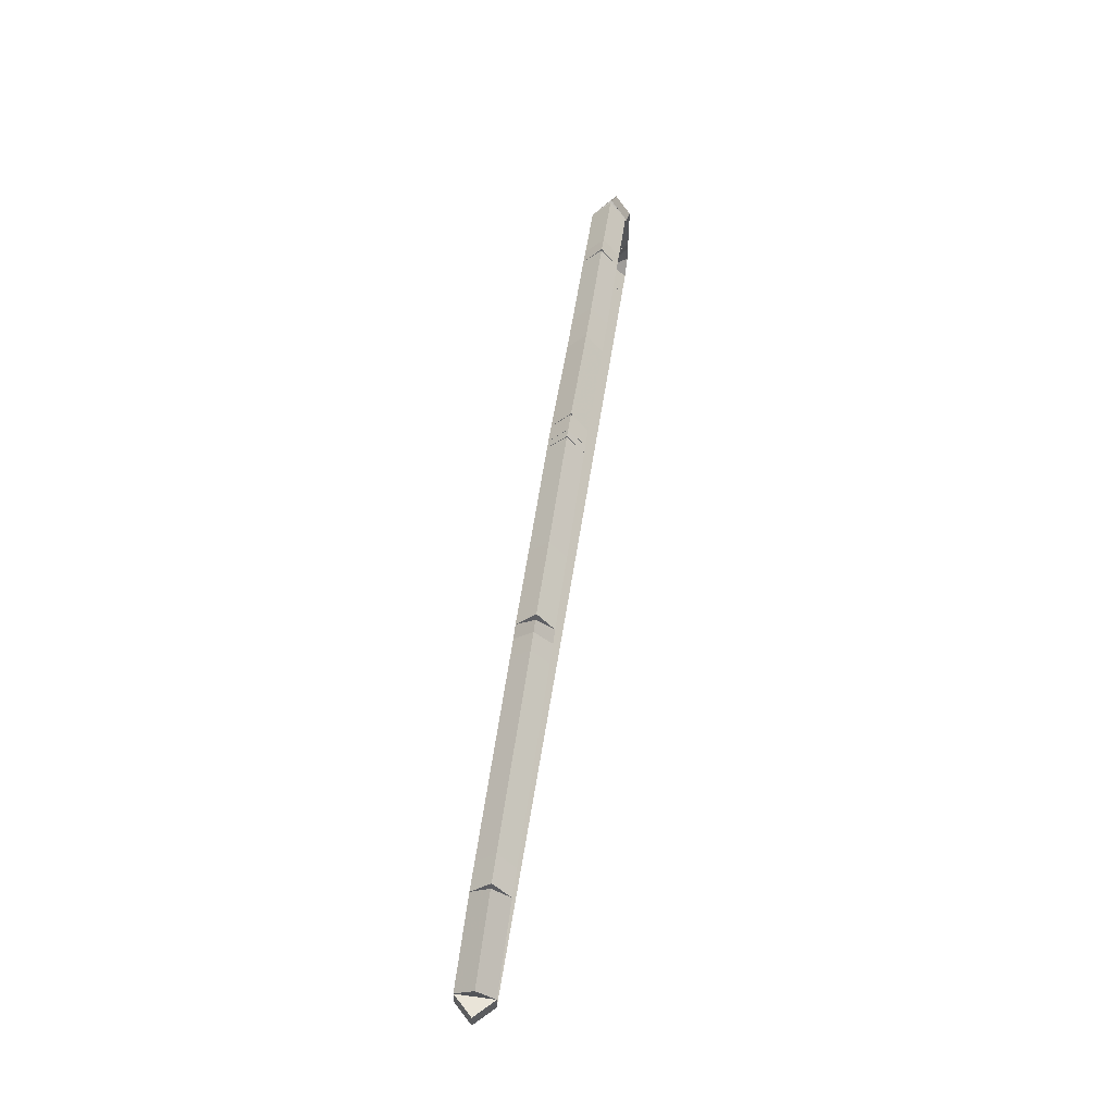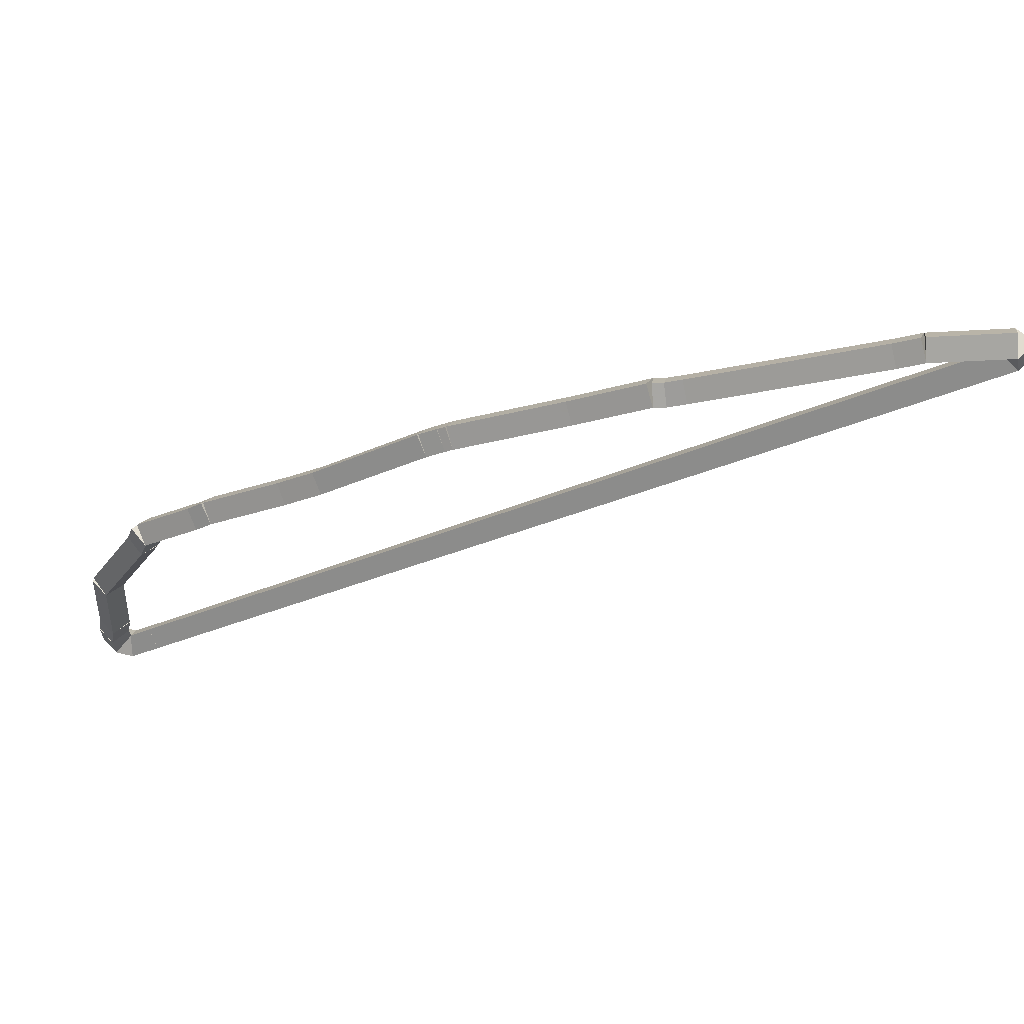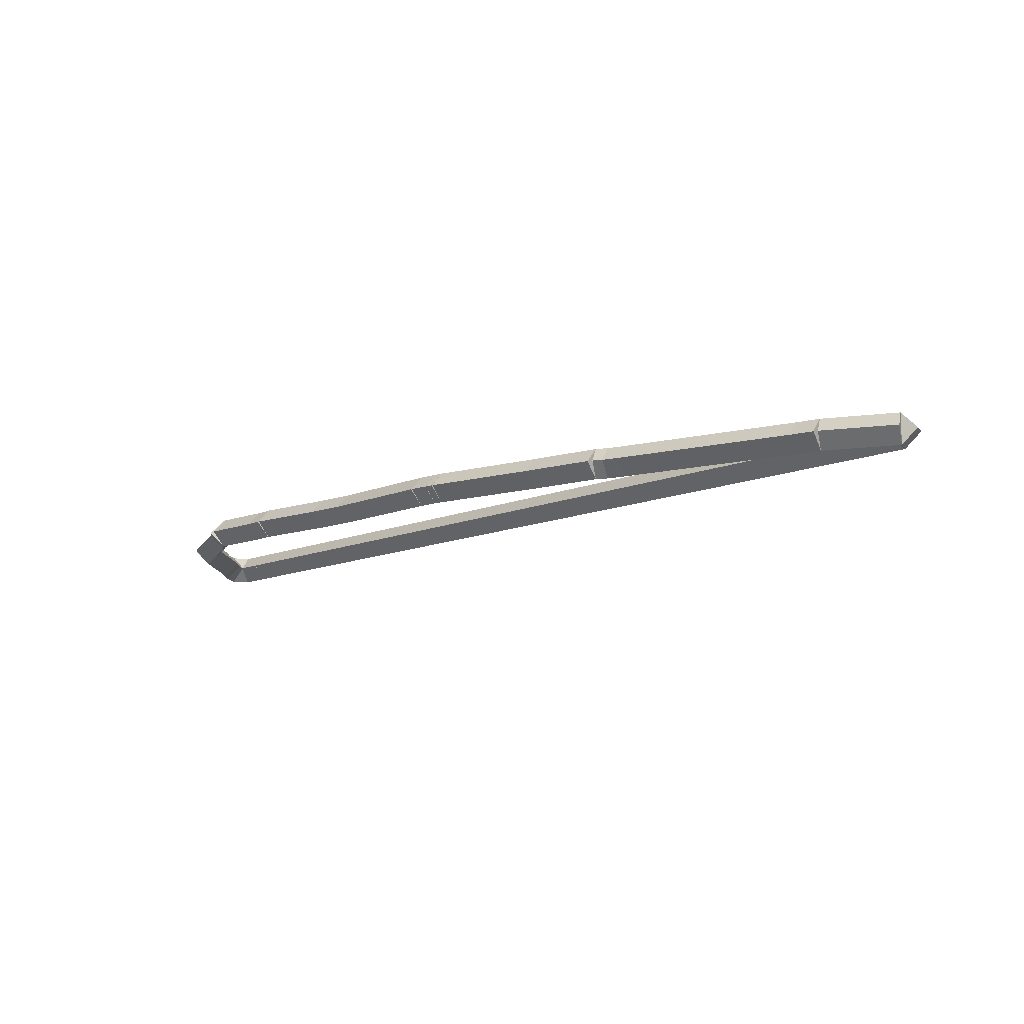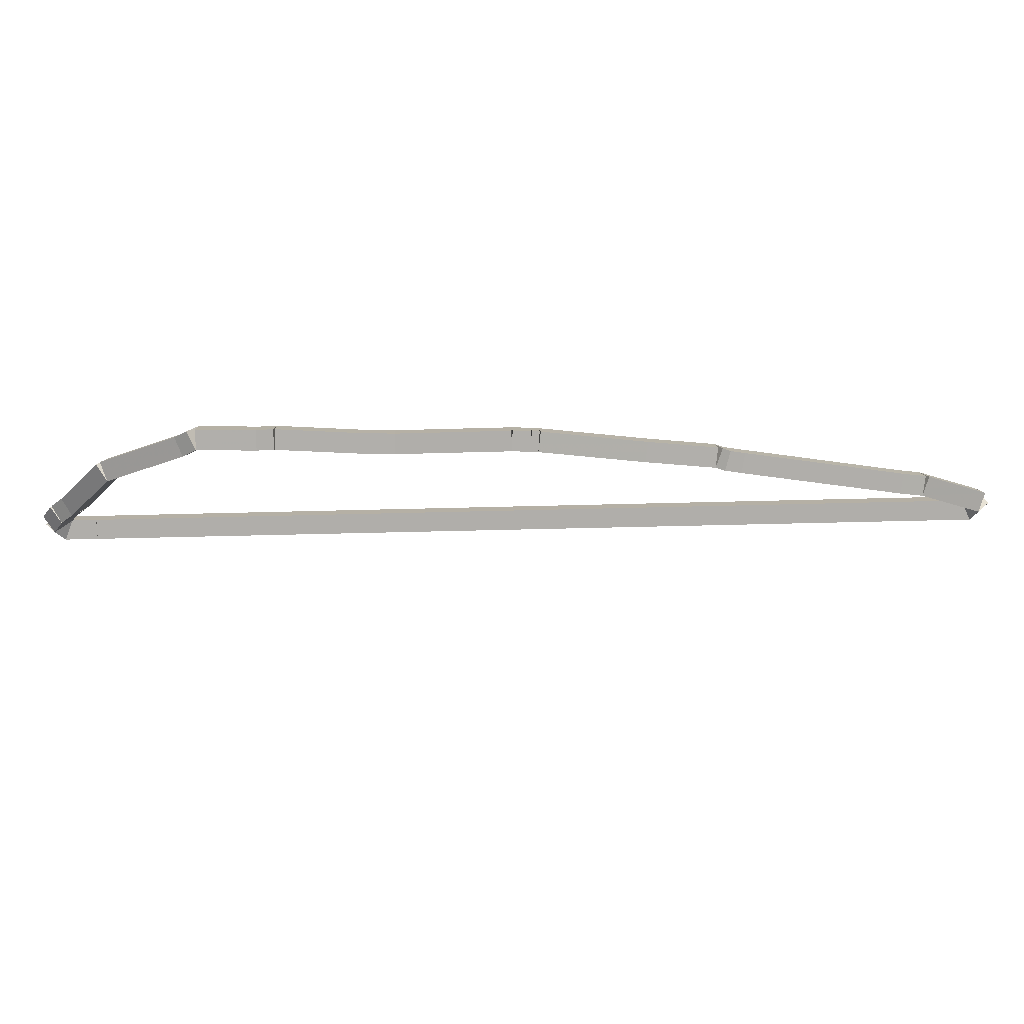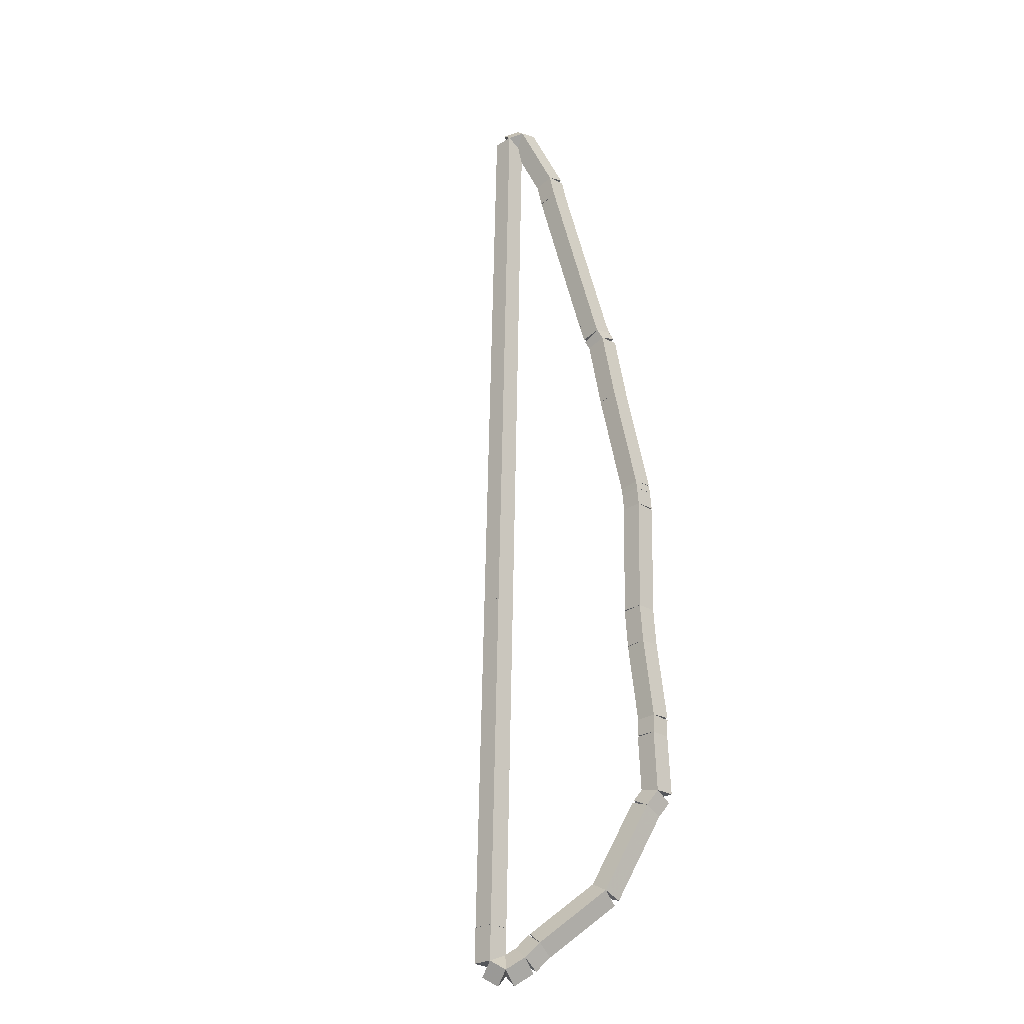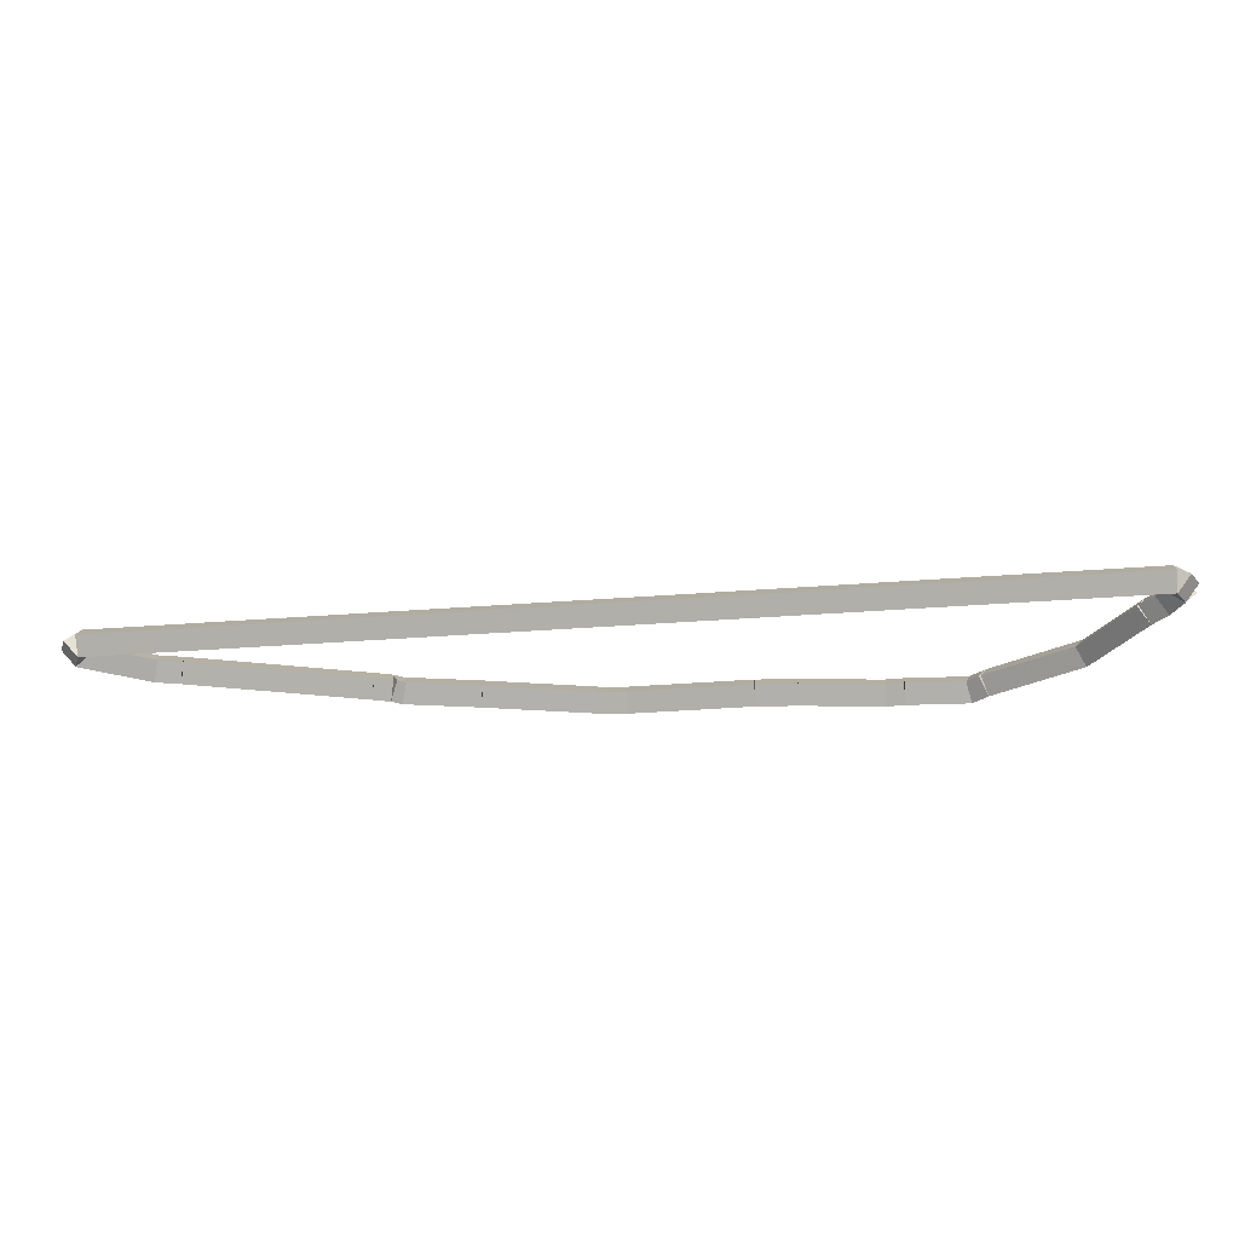
<metadata>
{"format":"obj","ext":"obj","renderer":"f3d","projection":"perspective","resolution":1024,"background":"white","views":[{"elev":73.0,"azim":-82.1,"up":"+Y"},{"elev":59.4,"azim":-177.9,"up":"+Y"},{"elev":-12.1,"azim":-170.0,"up":"+Z"},{"elev":-33.0,"azim":147.1,"up":"+Z"},{"elev":63.4,"azim":55.8,"up":"+Z"},{"elev":-34.0,"azim":-29.3,"up":"+Z"}]}
</metadata>
<code>
g offsets
v -3.246 -6.857 0.1
v -3.305 -6.938 -2.911e-11
v -3.246 -6.857 -0.1
v -3.187 -6.777 2.913e-11
v -3.247 -6.857 0.1
v -3.306 -6.938 -2.911e-11
v -3.247 -6.857 -0.1
v -3.188 -6.776 2.913e-11
f 1 2 3 4
f 6 2 1 5
f 5 1 4 8
f 6 5 8 7
f 8 4 3 7
f 7 3 2 6
g offsets
v -3.056 -6.992 0.1
v -3.113 -7.074 -1.034e-14
v -3.056 -6.992 -0.1
v -2.998 -6.911 3.107e-14
v -3.246 -6.857 0.1
v -3.304 -6.939 -1.034e-14
v -3.246 -6.857 -0.1
v -3.189 -6.776 3.107e-14
f 9 10 11 12
f 14 10 9 13
f 13 9 12 16
f 14 13 16 15
f 16 12 11 15
f 15 11 10 14
g offsets
v -2.951 -6.941 0.1
v -2.907 -7.03 -1.034e-14
v -2.951 -6.941 -0.1
v -2.995 -6.851 3.107e-14
v -3.056 -6.992 0.1
v -3.012 -7.082 -1.034e-14
v -3.056 -6.992 -0.1
v -3.1 -6.903 3.107e-14
f 17 18 19 20
f 22 18 17 21
f 21 17 20 24
f 22 21 24 23
f 24 20 19 23
f 23 19 18 22
g offsets
v -2.946 -6.794 0.1
v -2.846 -6.798 -1.034e-14
v -2.946 -6.794 -0.1
v -3.046 -6.791 3.107e-14
v -2.951 -6.941 0.1
v -2.851 -6.944 -1.034e-14
v -2.951 -6.941 -0.1
v -3.051 -6.937 3.107e-14
f 25 26 27 28
f 30 26 25 29
f 29 25 28 32
f 30 29 32 31
f 32 28 27 31
f 31 27 26 30
g offsets
v -2.972 -6.662 0.1
v -2.873 -6.643 1.863e-09
v -2.972 -6.662 -0.1
v -3.07 -6.681 -1.863e-09
v -2.946 -6.794 0.1
v -2.848 -6.775 1.863e-09
v -2.946 -6.794 -0.1
v -3.044 -6.813 -1.863e-09
f 33 34 35 36
f 38 34 33 37
f 37 33 36 40
f 38 37 40 39
f 40 36 35 39
f 39 35 34 38
g offsets
v -3.012 -6.115 0.1
v -2.912 -6.107 -1.034e-14
v -3.012 -6.115 -0.1
v -3.112 -6.122 3.107e-14
v -2.972 -6.662 0.1
v -2.872 -6.655 -1.034e-14
v -2.972 -6.662 -0.1
v -3.071 -6.669 3.107e-14
f 41 42 43 44
f 46 42 41 45
f 45 41 44 48
f 46 45 48 47
f 48 44 43 47
f 47 43 42 46
g offsets
v -3.326 -5.554 0.1
v -3.239 -5.505 -1.034e-14
v -3.326 -5.554 -0.1
v -3.414 -5.603 3.107e-14
v -3.012 -6.115 0.1
v -2.925 -6.066 -1.034e-14
v -3.012 -6.115 -0.1
v -3.099 -6.164 3.107e-14
f 49 50 51 52
f 54 50 49 53
f 53 49 52 56
f 54 53 56 55
f 56 52 51 55
f 55 51 50 54
g offsets
v -3.368 -5.435 0.1
v -3.273 -5.402 -1.034e-14
v -3.368 -5.435 -0.1
v -3.462 -5.468 3.107e-14
v -3.326 -5.554 0.1
v -3.232 -5.521 -1.034e-14
v -3.326 -5.554 -0.1
v -3.421 -5.587 3.107e-14
f 57 58 59 60
f 62 58 57 61
f 61 57 60 64
f 62 61 64 63
f 64 60 59 63
f 63 59 58 62
g offsets
v -3.716 -5.216 0.1
v -3.663 -5.131 1.49e-08
v -3.716 -5.216 -0.1
v -3.77 -5.301 -1.49e-08
v -3.368 -5.435 0.1
v -3.315 -5.351 1.49e-08
v -3.368 -5.435 -0.1
v -3.421 -5.52 -1.49e-08
f 65 66 67 68
f 70 66 65 69
f 69 65 68 72
f 70 69 72 71
f 72 68 67 71
f 71 67 66 70
g offsets
v -3.814 -5.142 0.1
v -3.754 -5.062 -1.034e-14
v -3.814 -5.142 -0.1
v -3.874 -5.222 3.107e-14
v -3.716 -5.216 0.1
v -3.656 -5.136 -1.034e-14
v -3.716 -5.216 -0.1
v -3.777 -5.296 3.107e-14
f 73 74 75 76
f 78 74 73 77
f 77 73 76 80
f 78 77 80 79
f 80 76 75 79
f 79 75 74 78
g offsets
v -4.296 -4.881 0.1
v -4.249 -4.793 -1.49e-08
v -4.296 -4.881 -0.1
v -4.344 -4.969 1.49e-08
v -3.814 -5.142 0.1
v -3.767 -5.054 -1.49e-08
v -3.814 -5.142 -0.1
v -3.862 -5.23 1.49e-08
f 81 82 83 84
f 86 82 81 85
f 85 81 84 88
f 86 85 88 87
f 88 84 83 87
f 87 83 82 86
g offsets
v -4.524 -4.744 0.1
v -4.472 -4.659 -7.451e-09
v -4.524 -4.744 -0.1
v -4.575 -4.83 7.451e-09
v -4.296 -4.881 0.1
v -4.245 -4.796 -7.451e-09
v -4.296 -4.881 -0.1
v -4.348 -4.967 7.451e-09
f 89 90 91 92
f 94 90 89 93
f 93 89 92 96
f 94 93 96 95
f 96 92 91 95
f 95 91 90 94
g offsets
v -5.173 -4.283 0.1
v -5.115 -4.202 -1.034e-14
v -5.173 -4.283 -0.1
v -5.231 -4.365 3.107e-14
v -4.524 -4.744 0.1
v -4.466 -4.663 -1.034e-14
v -4.524 -4.744 -0.1
v -4.582 -4.826 3.107e-14
f 97 98 99 100
f 102 98 97 101
f 101 97 100 104
f 102 101 104 103
f 104 100 99 103
f 103 99 98 102
g offsets
v -5.282 -4.22 0.1
v -5.232 -4.133 -3.725e-09
v -5.282 -4.22 -0.1
v -5.333 -4.306 3.725e-09
v -5.173 -4.283 0.1
v -5.122 -4.197 -3.725e-09
v -5.173 -4.283 -0.1
v -5.223 -4.37 3.725e-09
f 105 106 107 108
f 110 106 105 109
f 109 105 108 112
f 110 109 112 111
f 112 108 107 111
f 111 107 106 110
g offsets
v -5.329 -4.194 0.1
v -5.281 -4.106 1.863e-09
v -5.329 -4.194 -0.1
v -5.376 -4.282 -1.863e-09
v -5.282 -4.22 0.1
v -5.235 -4.131 1.863e-09
v -5.282 -4.22 -0.1
v -5.33 -4.308 -1.863e-09
f 113 114 115 116
f 118 114 113 117
f 117 113 116 120
f 118 117 120 119
f 120 116 115 119
f 119 115 114 118
g offsets
v -6.01 -3.897 0.1
v -5.97 -3.805 -1.034e-14
v -6.01 -3.897 -0.1
v -6.05 -3.989 3.107e-14
v -5.329 -4.194 0.1
v -5.289 -4.103 -1.034e-14
v -5.329 -4.194 -0.1
v -5.369 -4.286 3.107e-14
f 121 122 123 124
f 126 122 121 125
f 125 121 124 128
f 126 125 128 127
f 128 124 123 127
f 127 123 122 126
g offsets
v -6.455 -3.69 0.1
v -6.413 -3.599 1.49e-08
v -6.455 -3.69 -0.1
v -6.497 -3.781 -1.49e-08
v -6.01 -3.897 0.1
v -5.968 -3.806 1.49e-08
v -6.01 -3.897 -0.1
v -6.053 -3.988 -1.49e-08
f 129 130 131 132
f 134 130 129 133
f 133 129 132 136
f 134 133 136 135
f 136 132 131 135
f 135 131 130 134
g offsets
v -6.532 -3.683 0.1
v -6.522 -3.583 -1.034e-14
v -6.532 -3.683 -0.1
v -6.541 -3.782 3.107e-14
v -6.455 -3.69 0.1
v -6.446 -3.59 -1.034e-14
v -6.455 -3.69 -0.1
v -6.464 -3.79 3.107e-14
f 137 138 139 140
f 142 138 137 141
f 141 137 140 144
f 142 141 144 143
f 144 140 139 143
f 143 139 138 142
g offsets
v -6.644 -3.644 0.1
v -6.612 -3.55 -1.034e-14
v -6.644 -3.644 -0.1
v -6.677 -3.739 3.107e-14
v -6.532 -3.683 0.1
v -6.499 -3.588 -1.034e-14
v -6.532 -3.683 -0.1
v -6.564 -3.777 3.107e-14
f 145 146 147 148
f 150 146 145 149
f 149 145 148 152
f 150 149 152 151
f 152 148 147 151
f 151 147 146 150
g offsets
v -7.582 -3.298 0.1
v -7.547 -3.204 -1.034e-14
v -7.582 -3.298 -0.1
v -7.617 -3.391 3.107e-14
v -6.644 -3.644 0.1
v -6.609 -3.55 -1.034e-14
v -6.644 -3.644 -0.1
v -6.679 -3.738 3.107e-14
f 153 154 155 156
f 158 154 153 157
f 157 153 156 160
f 158 157 160 159
f 160 156 155 159
f 159 155 154 158
g offsets
v -7.739 -3.239 0.1
v -7.705 -3.146 -3.725e-09
v -7.739 -3.239 -0.1
v -7.774 -3.333 3.725e-09
v -7.582 -3.298 0.1
v -7.547 -3.204 -3.725e-09
v -7.582 -3.298 -0.1
v -7.617 -3.391 3.725e-09
f 161 162 163 164
f 166 162 161 165
f 165 161 164 168
f 166 165 168 167
f 168 164 163 167
f 167 163 162 166
g offsets
v -7.89 -3.176 0.1
v -7.852 -3.084 3.725e-09
v -7.89 -3.176 -0.1
v -7.929 -3.268 -3.725e-09
v -7.739 -3.239 0.1
v -7.701 -3.147 3.725e-09
v -7.739 -3.239 -0.1
v -7.778 -3.332 -3.725e-09
f 169 170 171 172
f 174 170 169 173
f 173 169 172 176
f 174 173 176 175
f 176 172 171 175
f 175 171 170 174
g offsets
v -8.368 -3.111 0.1
v -8.354 -3.012 -1.034e-14
v -8.368 -3.111 -0.1
v -8.381 -3.21 3.107e-14
v -7.89 -3.176 0.1
v -7.877 -3.077 -1.034e-14
v -7.89 -3.176 -0.1
v -7.904 -3.275 3.107e-14
f 177 178 179 180
f 182 178 177 181
f 181 177 180 184
f 182 181 184 183
f 184 180 179 183
f 183 179 178 182
g offsets
v -8.39 -3.22 0.1
v -8.488 -3.2 -1.034e-14
v -8.39 -3.22 -0.1
v -8.292 -3.24 3.107e-14
v -8.368 -3.111 0.1
v -8.466 -3.09 -1.034e-14
v -8.368 -3.111 -0.1
v -8.27 -3.131 3.107e-14
f 185 186 187 188
f 190 186 185 189
f 189 185 188 192
f 190 189 192 191
f 192 188 187 191
f 191 187 186 190
g offsets
v -7.574 -3.798 0.1
v -7.631 -3.879 -1.034e-14
v -7.574 -3.798 -0.1
v -7.516 -3.716 3.107e-14
v -8.39 -3.22 0.1
v -8.448 -3.302 -1.034e-14
v -8.39 -3.22 -0.1
v -8.332 -3.139 3.107e-14
f 193 194 195 196
f 198 194 193 197
f 197 193 196 200
f 198 197 200 199
f 200 196 195 199
f 199 195 194 198
g offsets
v -6.757 -4.375 0.1
v -6.815 -4.457 -1.034e-14
v -6.757 -4.375 -0.1
v -6.699 -4.293 3.107e-14
v -7.574 -3.798 0.1
v -7.631 -3.879 -1.034e-14
v -7.574 -3.798 -0.1
v -7.516 -3.716 3.107e-14
f 201 202 203 204
f 206 202 201 205
f 205 201 204 208
f 206 205 208 207
f 208 204 203 207
f 207 203 202 206
g offsets
v -5.941 -4.952 0.1
v -5.998 -5.034 2.98e-08
v -5.941 -4.952 -0.1
v -5.883 -4.871 -2.98e-08
v -6.757 -4.375 0.1
v -6.815 -4.457 2.98e-08
v -6.757 -4.375 -0.1
v -6.699 -4.293 -2.98e-08
f 209 210 211 212
f 214 210 209 213
f 213 209 212 216
f 214 213 216 215
f 216 212 211 215
f 215 211 210 214
g offsets
v -5.124 -5.53 0.1
v -5.182 -5.611 -2.98e-08
v -5.124 -5.53 -0.1
v -5.066 -5.448 2.98e-08
v -5.941 -4.952 0.1
v -5.998 -5.034 -2.98e-08
v -5.941 -4.952 -0.1
v -5.883 -4.871 2.98e-08
f 217 218 219 220
f 222 218 217 221
f 221 217 220 224
f 222 221 224 223
f 224 220 219 223
f 223 219 218 222
g offsets
v -4.308 -6.107 0.1
v -4.365 -6.189 -2.98e-08
v -4.308 -6.107 -0.1
v -4.25 -6.025 2.98e-08
v -5.124 -5.53 0.1
v -5.182 -5.611 -2.98e-08
v -5.124 -5.53 -0.1
v -5.066 -5.448 2.98e-08
f 225 226 227 228
f 230 226 225 229
f 229 225 228 232
f 230 229 232 231
f 232 228 227 231
f 231 227 226 230
g offsets
v -3.491 -6.684 0.1
v -3.549 -6.766 -2.98e-08
v -3.491 -6.684 -0.1
v -3.433 -6.603 2.98e-08
v -4.308 -6.107 0.1
v -4.365 -6.189 -2.98e-08
v -4.308 -6.107 -0.1
v -4.25 -6.025 2.98e-08
f 233 234 235 236
f 238 234 233 237
f 237 233 236 240
f 238 237 240 239
f 240 236 235 239
f 239 235 234 238
g offsets
v -3.247 -6.857 0.1
v -3.305 -6.939 -1.034e-14
v -3.247 -6.857 -0.1
v -3.189 -6.775 3.107e-14
v -3.491 -6.684 0.1
v -3.549 -6.766 -1.034e-14
v -3.491 -6.684 -0.1
v -3.433 -6.603 3.107e-14
f 241 242 243 244
f 246 242 241 245
f 245 241 244 248
f 246 245 248 247
f 248 244 243 247
f 247 243 242 246

</code>
